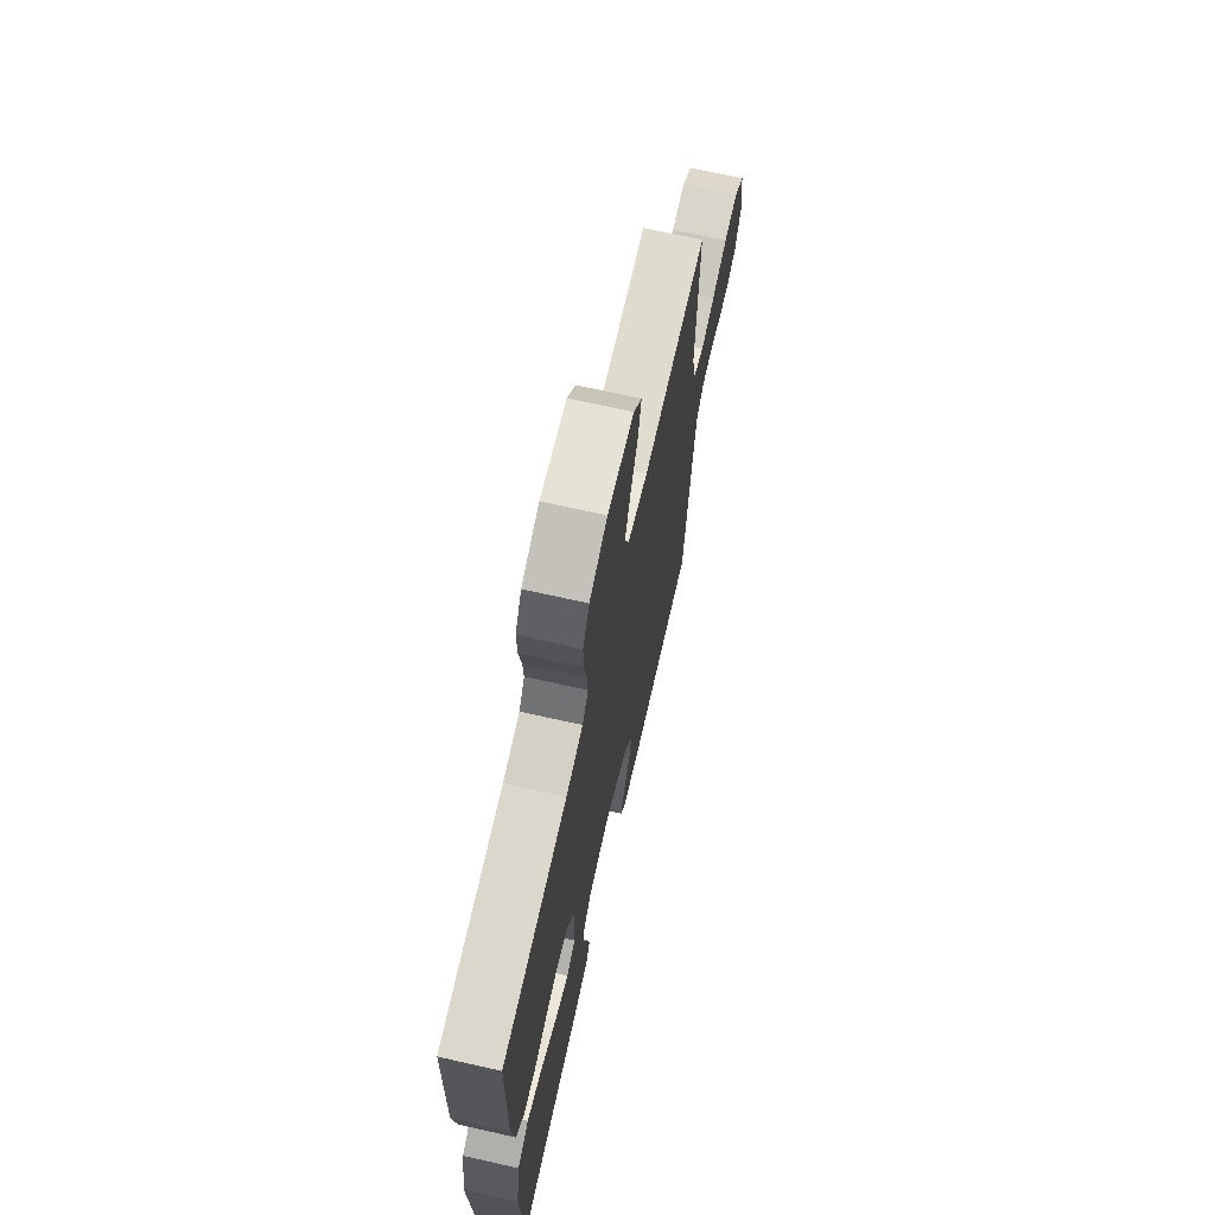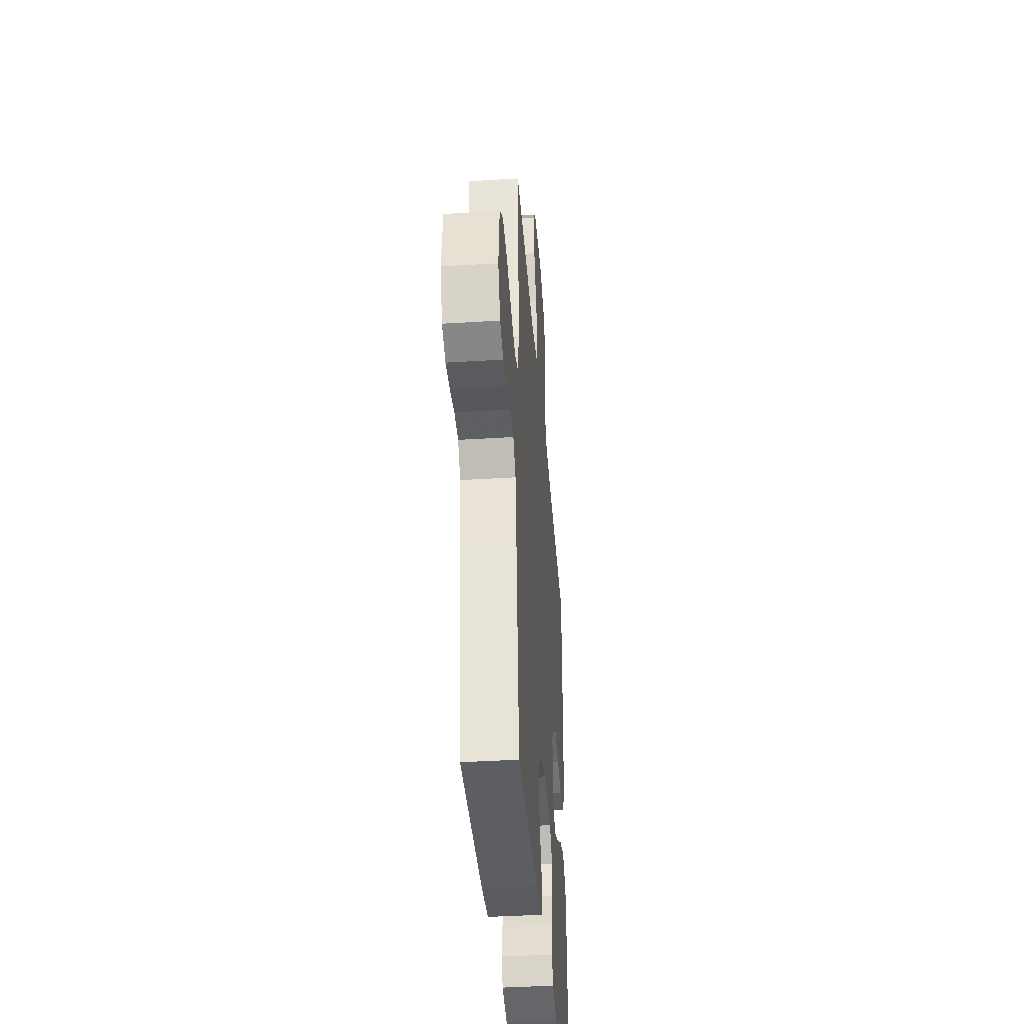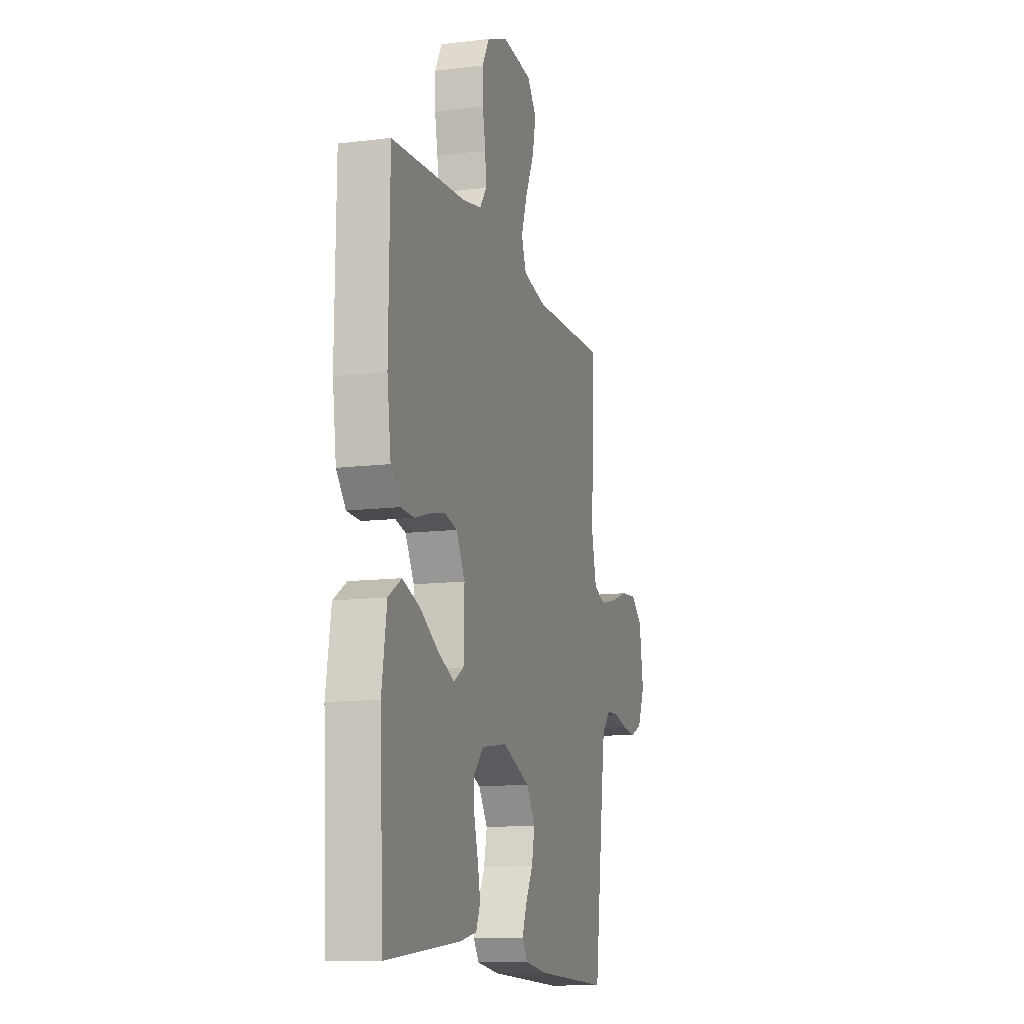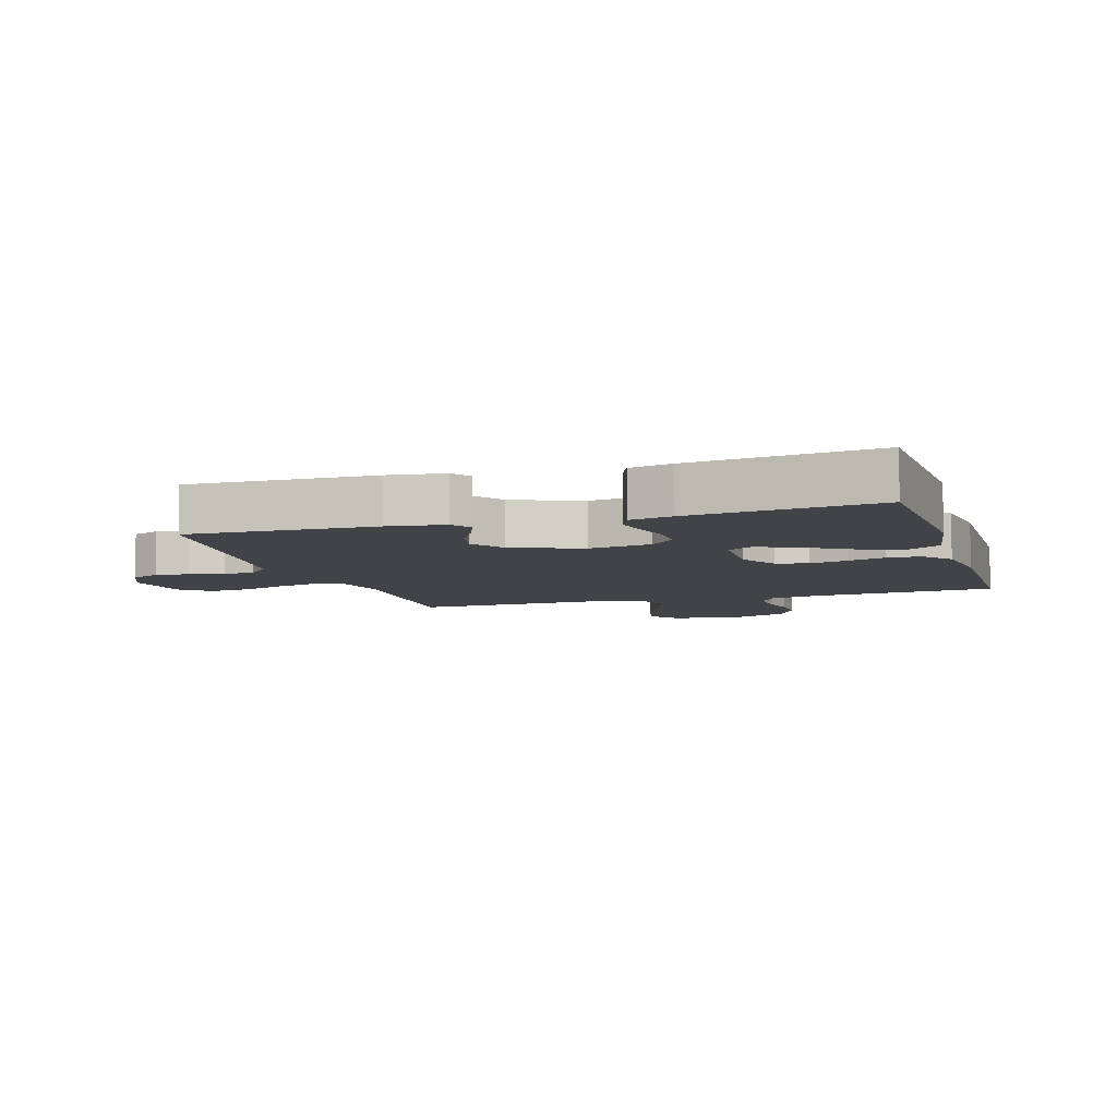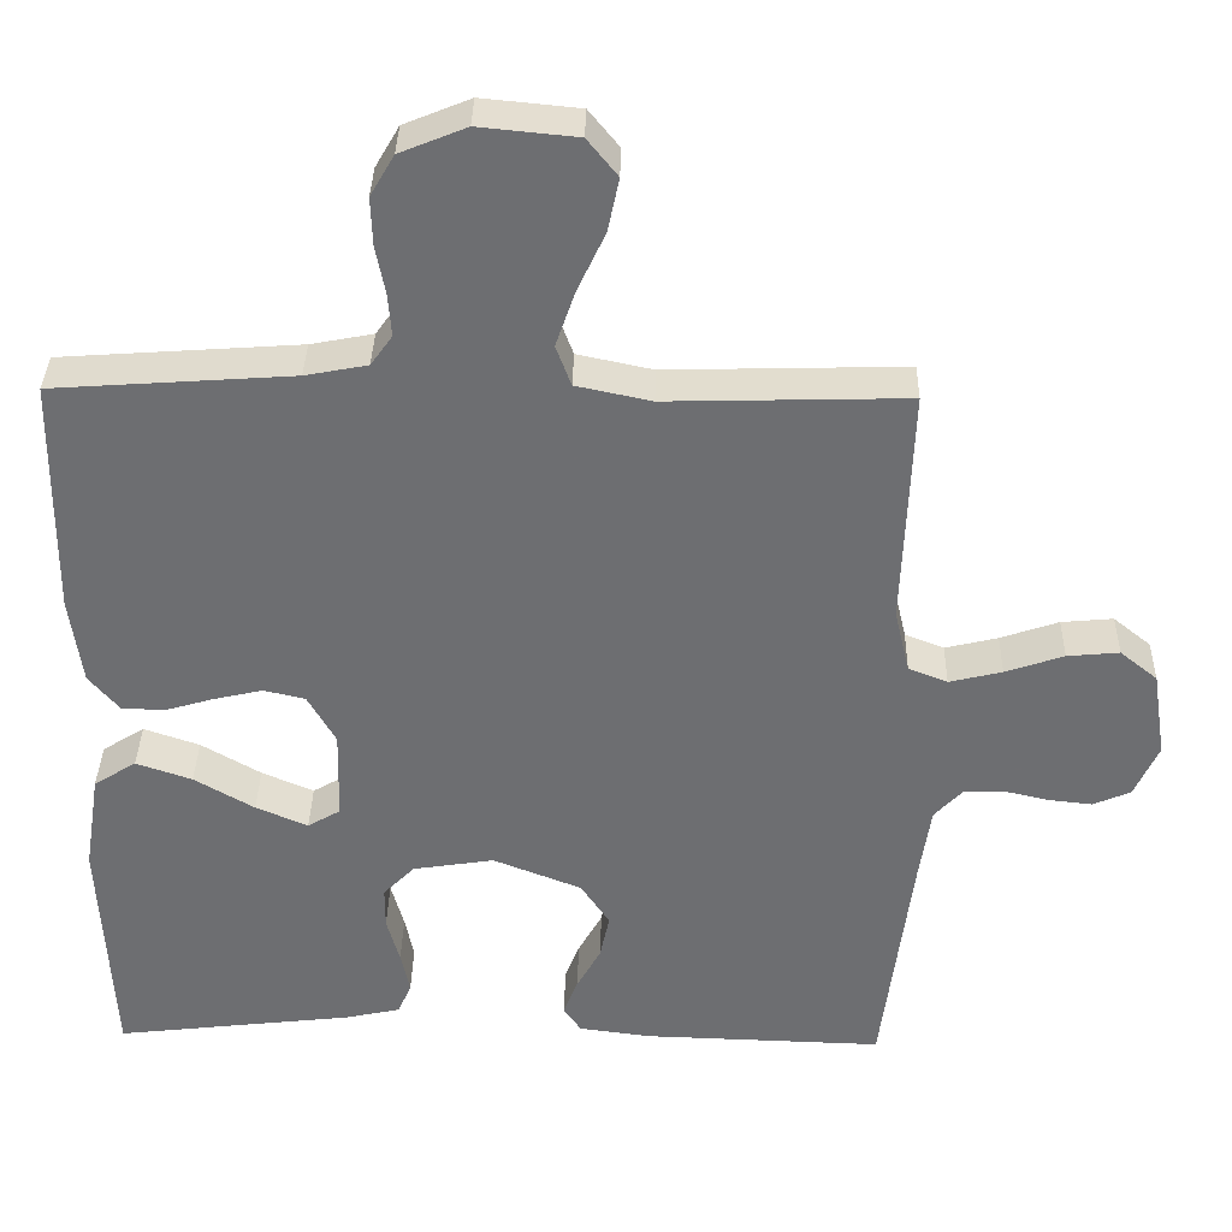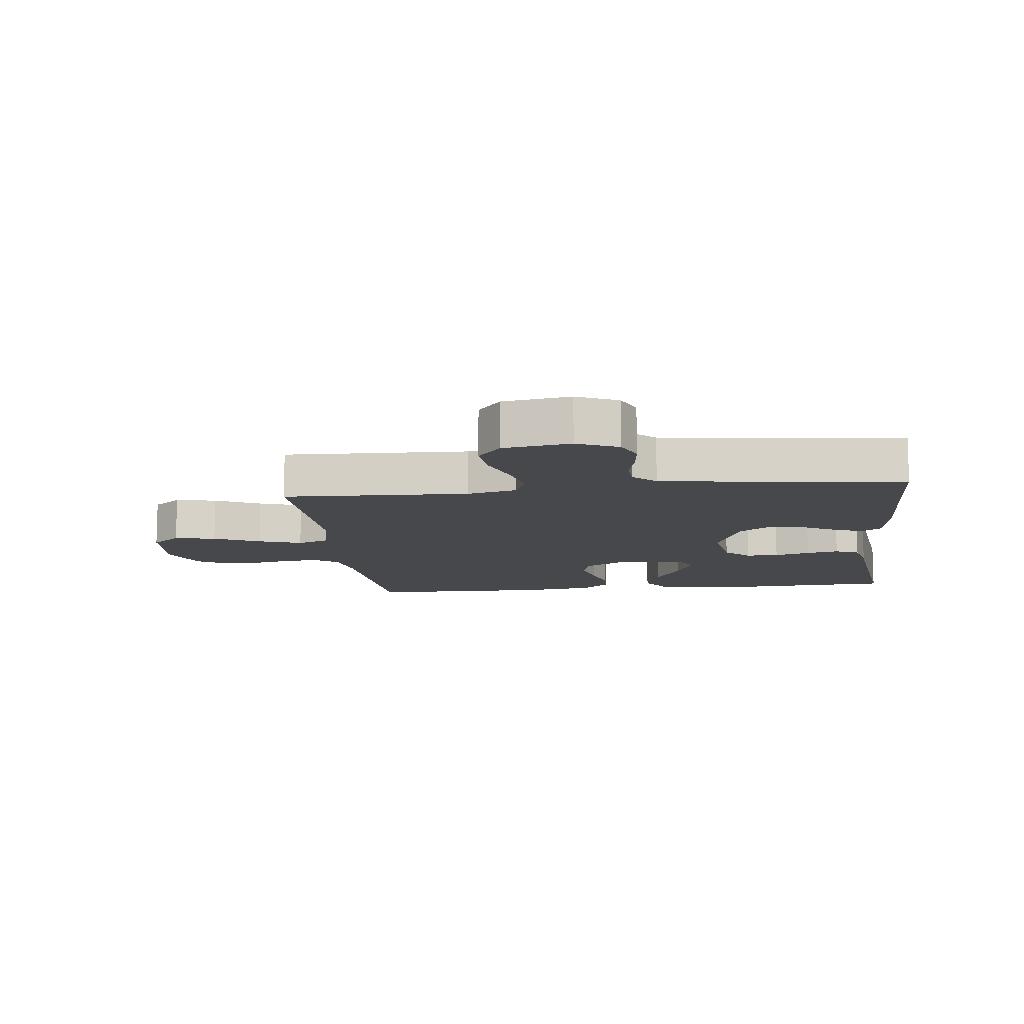
<metadata>
{"format":"obj","ext":"obj","renderer":"f3d","projection":"perspective","resolution":1024,"background":"white","views":[{"elev":68.9,"azim":-77.3,"up":"+Z"},{"elev":-39.7,"azim":94.4,"up":"+Z"},{"elev":-12.3,"azim":-73.8,"up":"+Z"},{"elev":-7.3,"azim":-162.8,"up":"+Y"},{"elev":35.5,"azim":1.2,"up":"+Z"},{"elev":-11.2,"azim":96.6,"up":"+Y"}]}
</metadata>
<code>
v 0.5 0.07 0.5
v 0.489 0.07 0.2
v 0.508 0.07 0.119
v 0.557 0.07 0.1
v 0.623 0.07 0.116
v 0.696 0.07 0.141
v 0.761 0.07 0.147
v 0.808 0.07 0.109
v 0.825 0.07 0
v 0.795 0.07 -0.067
v 0.748 0.07 -0.087
v 0.693 0.07 -0.081
v 0.637 0.07 -0.068
v 0.587 0.07 -0.07
v 0.552 0.07 -0.107
v 0.538 0.07 -0.2
v 0.5 0.07 -0.5
v 0.2 0.07 -0.491
v 0.109 0.07 -0.479
v 0.087 0.07 -0.447
v 0.105 0.07 -0.4
v 0.135 0.07 -0.346
v 0.147 0.07 -0.289
v 0.111 0.07 -0.235
v 0 0.07 -0.191
v -0.102 0.07 -0.207
v -0.141 0.07 -0.247
v -0.141 0.07 -0.3
v -0.125 0.07 -0.358
v -0.114 0.07 -0.411
v -0.131 0.07 -0.45
v -0.2 0.07 -0.465
v -0.5 0.07 -0.5
v -0.515 0.07 -0.2
v -0.495 0.07 -0.075
v -0.442 0.07 -0.042
v -0.372 0.07 -0.066
v -0.297 0.07 -0.11
v -0.232 0.07 -0.138
v -0.191 0.07 -0.114
v -0.188 0.07 0
v -0.223 0.07 0.062
v -0.275 0.07 0.074
v -0.336 0.07 0.06
v -0.397 0.07 0.042
v -0.451 0.07 0.044
v -0.489 0.07 0.089
v -0.504 0.07 0.2
v -0.5 0.07 0.5
v -0.2 0.07 0.521
v -0.122 0.07 0.536
v -0.095 0.07 0.574
v -0.099 0.07 0.627
v -0.111 0.07 0.688
v -0.113 0.07 0.748
v -0.083 0.07 0.8
v 0 0.07 0.834
v 0.122 0.07 0.822
v 0.16 0.07 0.775
v 0.146 0.07 0.708
v 0.111 0.07 0.633
v 0.087 0.07 0.563
v 0.106 0.07 0.512
v 0.2 0.07 0.492
v 0.5 0 0.5
v 0.489 0 0.2
v 0.508 0 0.119
v 0.557 0 0.1
v 0.623 0 0.116
v 0.696 0 0.141
v 0.761 0 0.147
v 0.808 0 0.109
v 0.825 0 0
v 0.795 0 -0.067
v 0.748 0 -0.087
v 0.693 0 -0.081
v 0.637 0 -0.068
v 0.587 0 -0.07
v 0.552 0 -0.107
v 0.538 0 -0.2
v 0.5 0 -0.5
v 0.2 0 -0.491
v 0.109 0 -0.479
v 0.087 0 -0.447
v 0.105 0 -0.4
v 0.135 0 -0.346
v 0.147 0 -0.289
v 0.111 0 -0.235
v 0 0 -0.191
v -0.102 0 -0.207
v -0.141 0 -0.247
v -0.141 0 -0.3
v -0.125 0 -0.358
v -0.114 0 -0.411
v -0.131 0 -0.45
v -0.2 0 -0.465
v -0.5 0 -0.5
v -0.515 0 -0.2
v -0.495 0 -0.075
v -0.442 0 -0.042
v -0.372 0 -0.066
v -0.297 0 -0.11
v -0.232 0 -0.138
v -0.191 0 -0.114
v -0.188 0 0
v -0.223 0 0.062
v -0.275 0 0.074
v -0.336 0 0.06
v -0.397 0 0.042
v -0.451 0 0.044
v -0.489 0 0.089
v -0.504 0 0.2
v -0.5 0 0.5
v -0.2 0 0.521
v -0.122 0 0.536
v -0.095 0 0.574
v -0.099 0 0.627
v -0.111 0 0.688
v -0.113 0 0.748
v -0.083 0 0.8
v 0 0 0.834
v 0.122 0 0.822
v 0.16 0 0.775
v 0.146 0 0.708
v 0.111 0 0.633
v 0.087 0 0.563
v 0.106 0 0.512
v 0.2 0 0.492
f 59 60 61
f 58 59 61
f 57 58 61
f 56 57 61
f 55 56 61
f 54 55 61
f 53 54 61
f 52 53 61 62
f 51 52 62 63
f 48 49 50
f 47 48 50
f 46 47 50
f 45 46 50
f 44 45 50
f 51 63 64
f 50 51 64
f 44 50 64
f 43 44 64
f 36 37 38
f 35 36 38
f 34 35 38
f 33 34 38
f 32 33 38
f 31 32 38
f 30 31 38
f 29 30 38
f 28 29 38
f 27 28 38 39
f 26 27 39 40
f 20 21 22
f 19 20 22
f 18 19 22
f 17 18 22
f 16 17 22
f 15 16 22 23
f 14 15 23 24
f 11 12 13
f 10 11 13
f 9 10 13
f 8 9 13
f 7 8 13
f 6 7 13
f 5 6 13
f 4 5 13 14
f 14 24 25
f 4 14 25
f 3 4 25
f 64 1 2
f 43 64 2
f 42 43 2
f 26 40 41
f 25 26 41
f 25 41 42
f 3 25 42
f 2 3 42
f 125 124 123
f 125 123 122
f 125 122 121
f 125 121 120
f 125 120 119
f 125 119 118
f 125 118 117
f 126 125 117 116
f 127 126 116 115
f 114 113 112
f 114 112 111
f 114 111 110
f 114 110 109
f 114 109 108
f 128 127 115
f 128 115 114
f 128 114 108
f 128 108 107
f 102 101 100
f 102 100 99
f 102 99 98
f 102 98 97
f 102 97 96
f 102 96 95
f 102 95 94
f 102 94 93
f 102 93 92
f 103 102 92 91
f 104 103 91 90
f 86 85 84
f 86 84 83
f 86 83 82
f 86 82 81
f 86 81 80
f 87 86 80 79
f 88 87 79 78
f 77 76 75
f 77 75 74
f 77 74 73
f 77 73 72
f 77 72 71
f 77 71 70
f 77 70 69
f 78 77 69 68
f 89 88 78
f 89 78 68
f 89 68 67
f 66 65 128
f 66 128 107
f 66 107 106
f 105 104 90
f 105 90 89
f 106 105 89
f 106 89 67
f 106 67 66
f 1 65 66 2
f 2 66 67 3
f 3 67 68 4
f 4 68 69 5
f 5 69 70 6
f 6 70 71 7
f 7 71 72 8
f 8 72 73 9
f 9 73 74 10
f 10 74 75 11
f 11 75 76 12
f 12 76 77 13
f 13 77 78 14
f 14 78 79 15
f 15 79 80 16
f 16 80 81 17
f 17 81 82 18
f 18 82 83 19
f 19 83 84 20
f 20 84 85 21
f 21 85 86 22
f 22 86 87 23
f 23 87 88 24
f 24 88 89 25
f 25 89 90 26
f 26 90 91 27
f 27 91 92 28
f 28 92 93 29
f 29 93 94 30
f 30 94 95 31
f 31 95 96 32
f 32 96 97 33
f 33 97 98 34
f 34 98 99 35
f 35 99 100 36
f 36 100 101 37
f 37 101 102 38
f 38 102 103 39
f 39 103 104 40
f 40 104 105 41
f 41 105 106 42
f 42 106 107 43
f 43 107 108 44
f 44 108 109 45
f 45 109 110 46
f 46 110 111 47
f 47 111 112 48
f 48 112 113 49
f 49 113 114 50
f 50 114 115 51
f 51 115 116 52
f 52 116 117 53
f 53 117 118 54
f 54 118 119 55
f 55 119 120 56
f 56 120 121 57
f 57 121 122 58
f 58 122 123 59
f 59 123 124 60
f 60 124 125 61
f 61 125 126 62
f 62 126 127 63
f 63 127 128 64
f 64 128 65 1

</code>
